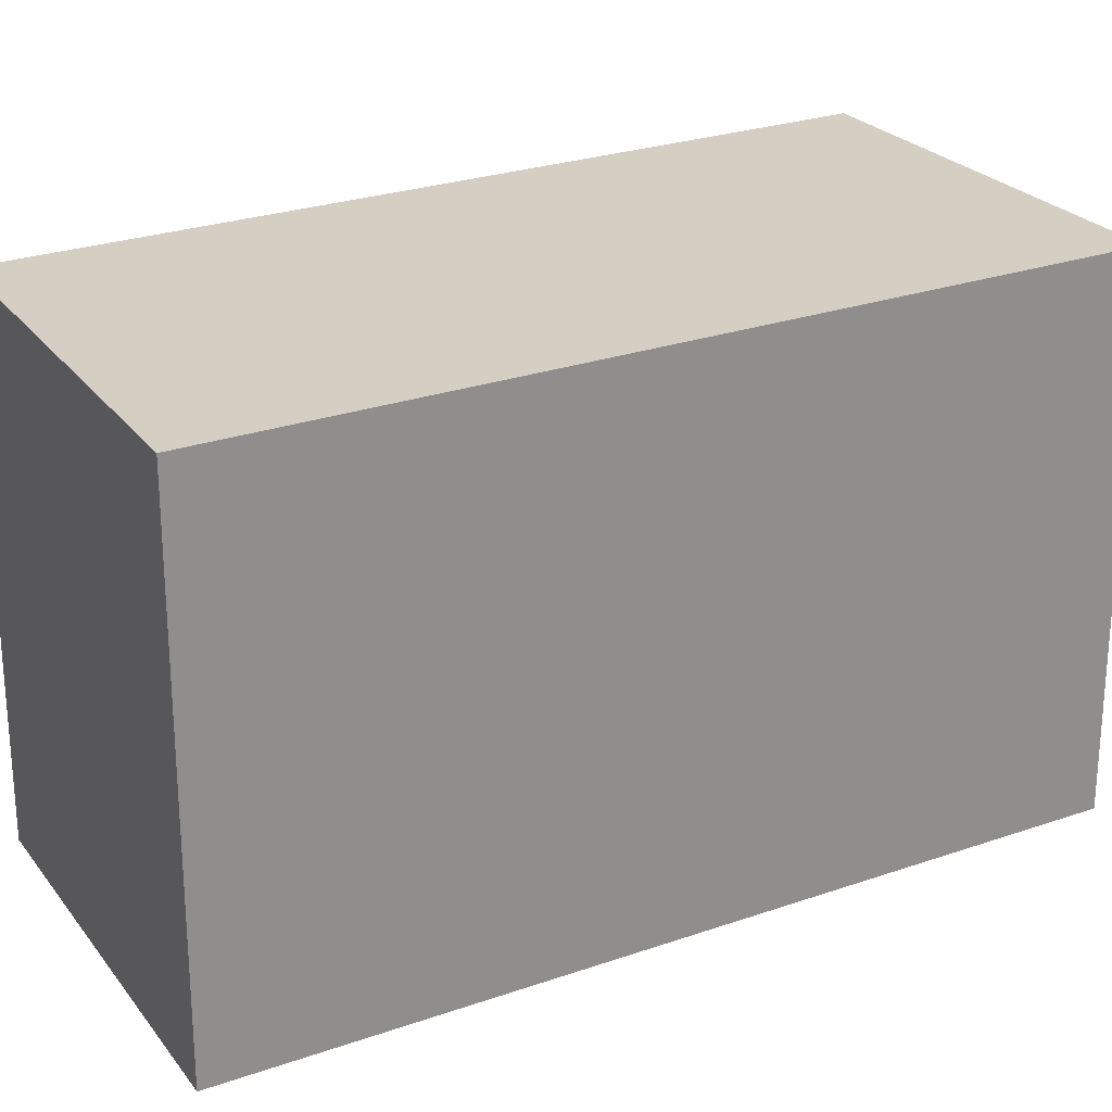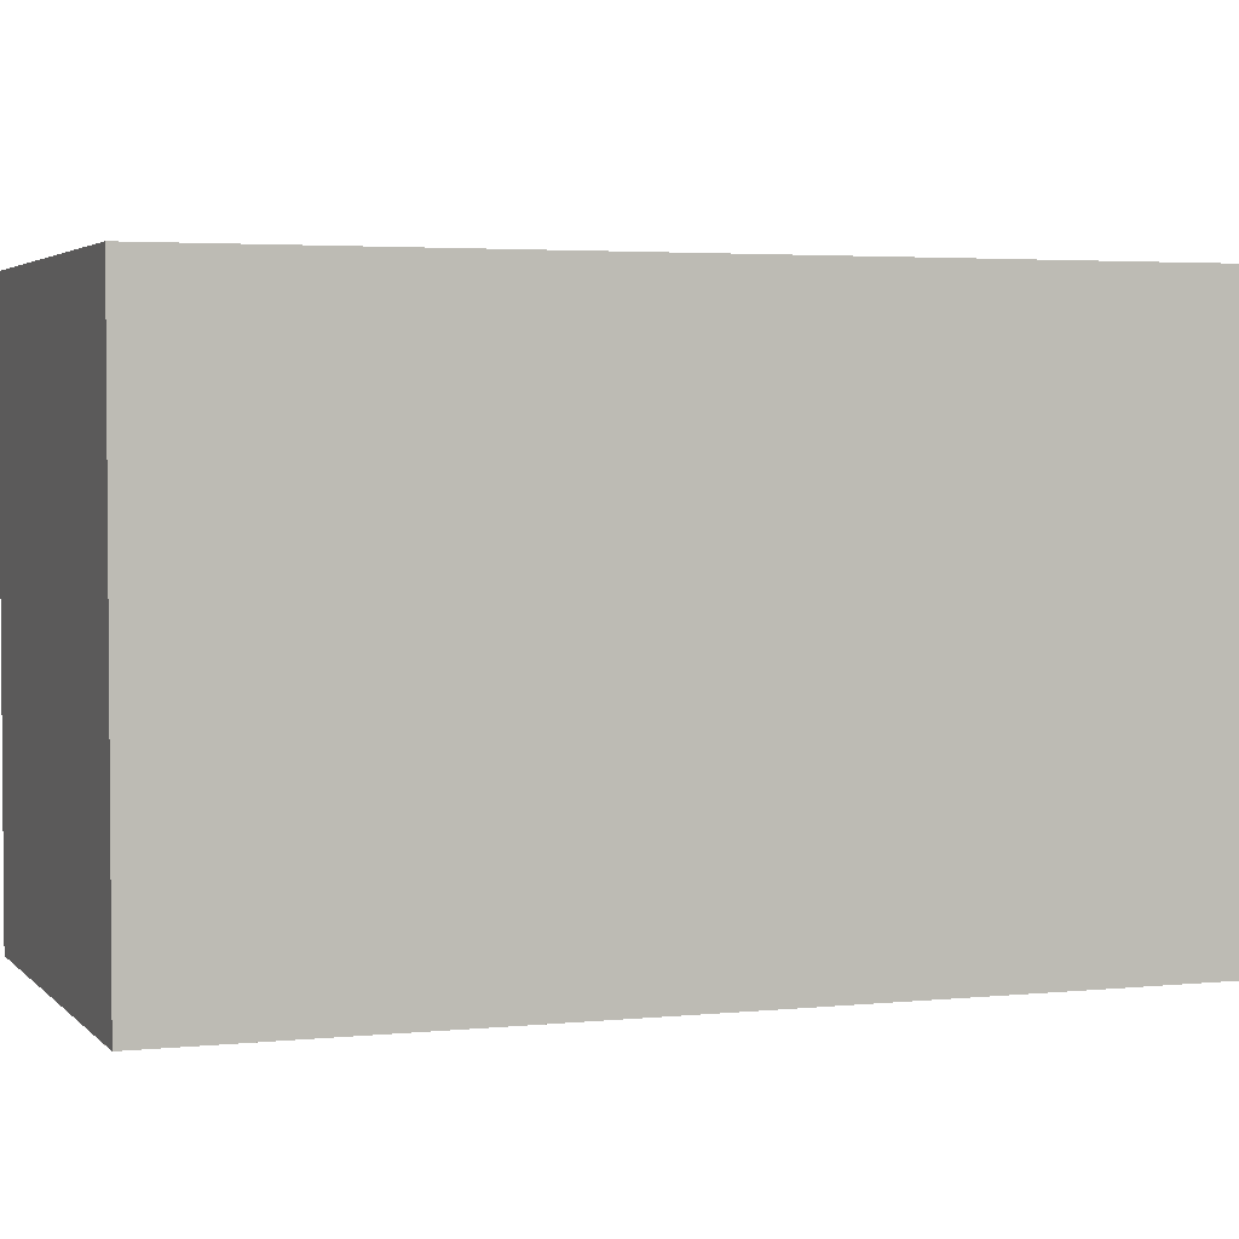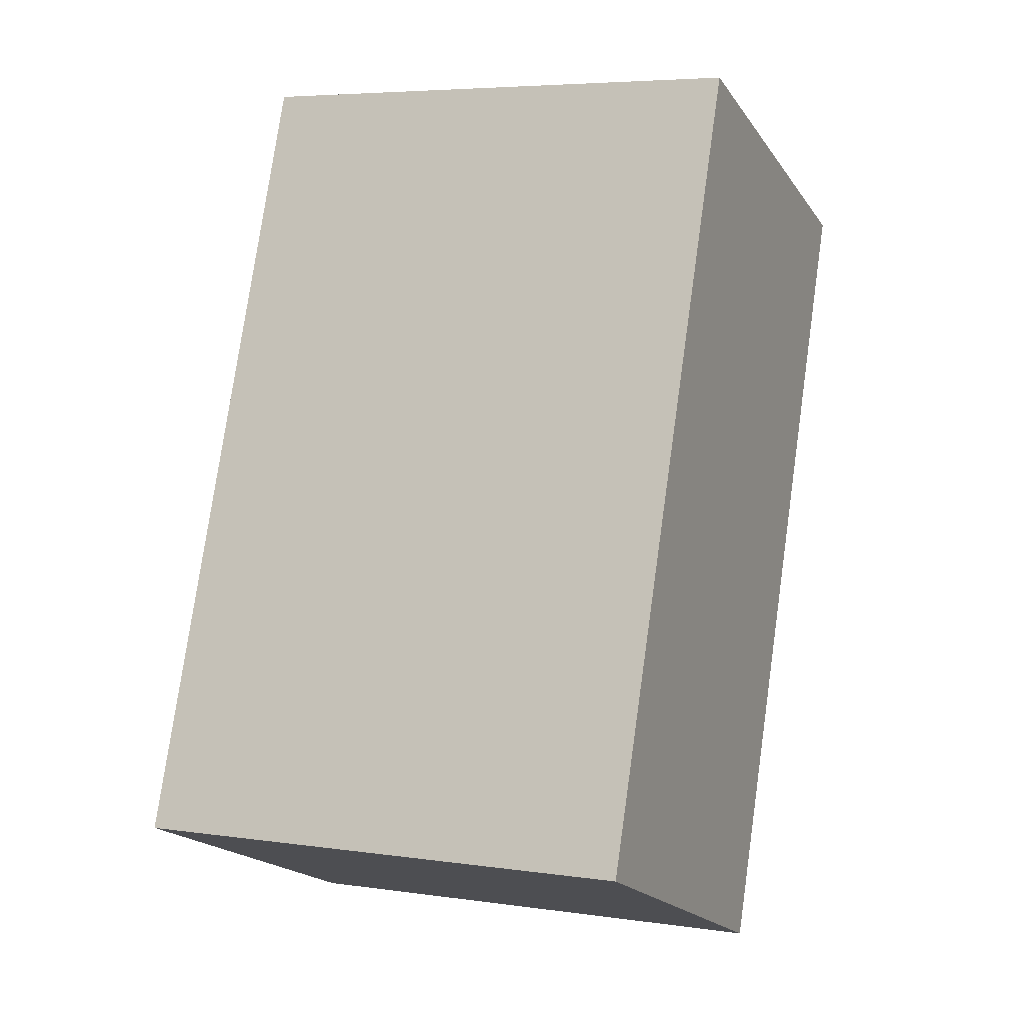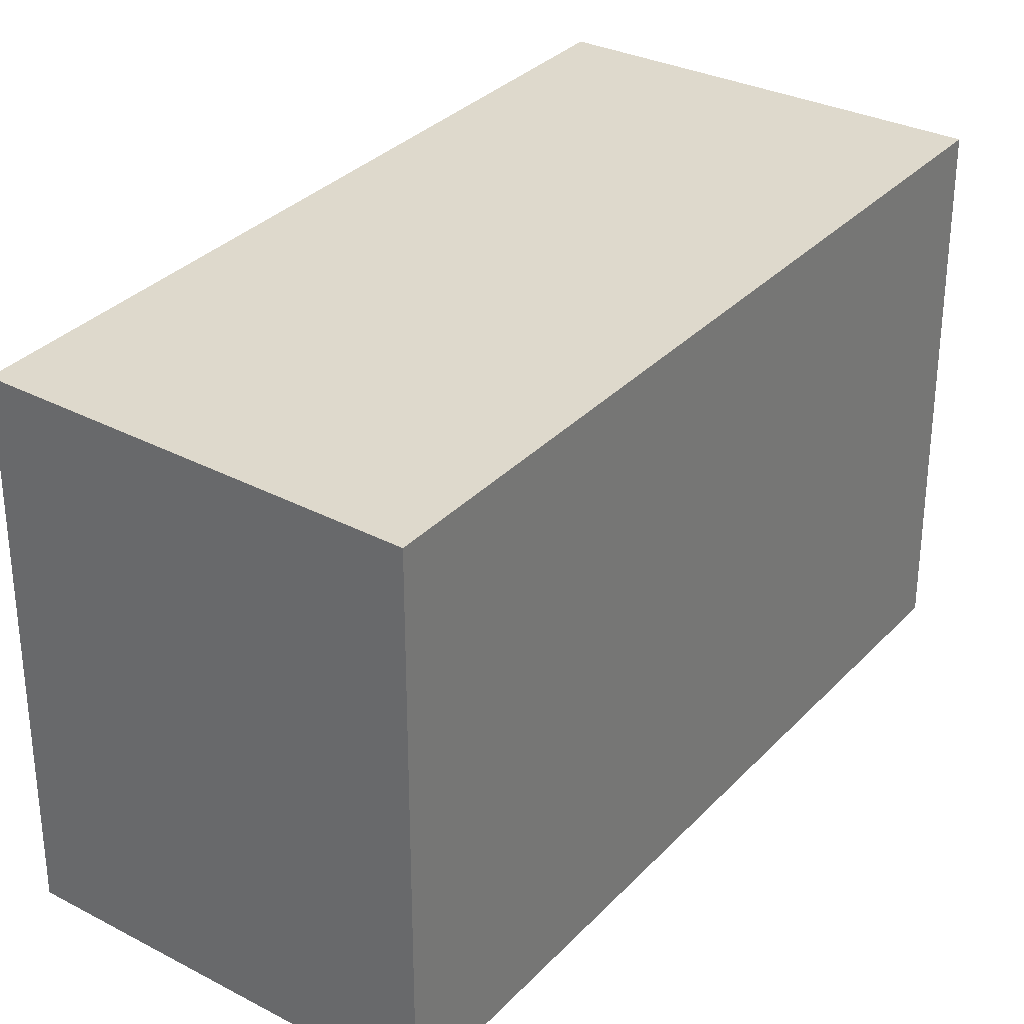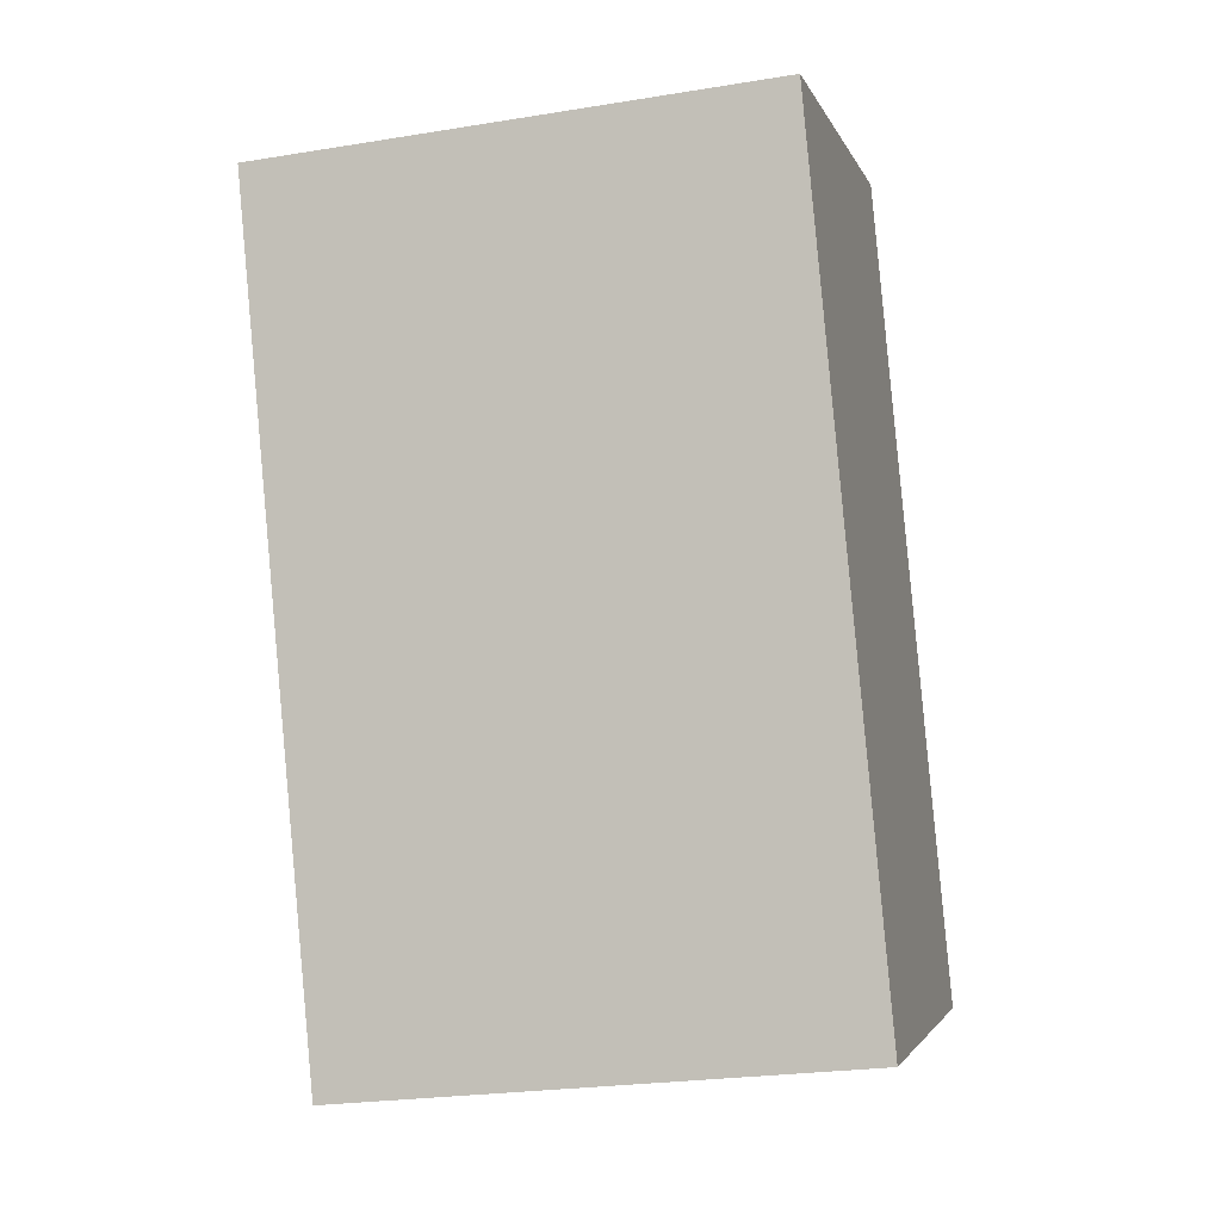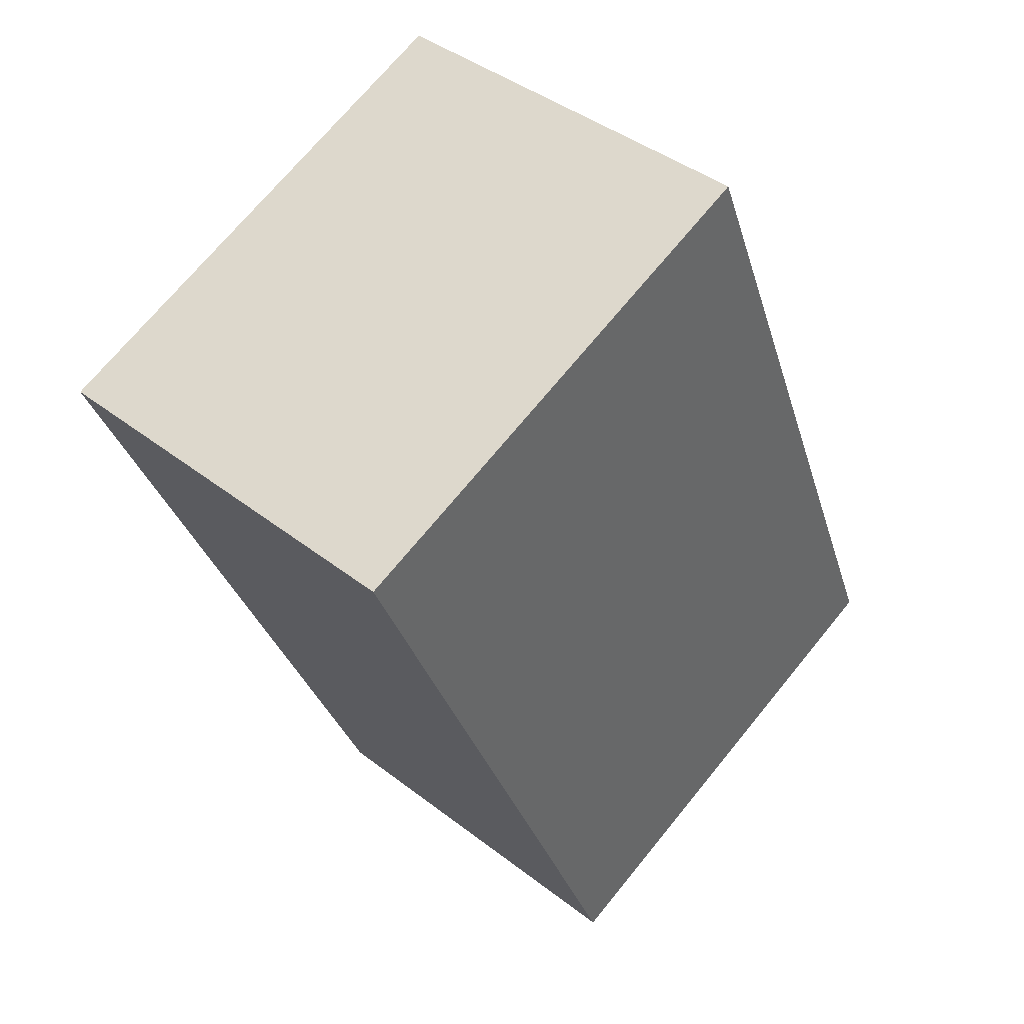
<metadata>
{"format":"obj","ext":"obj","renderer":"f3d","projection":"perspective","resolution":1024,"background":"white","views":[{"elev":25.4,"azim":-139.8,"up":"+Y"},{"elev":3.2,"azim":50.4,"up":"+Y"},{"elev":5.5,"azim":114.1,"up":"+Z"},{"elev":32.0,"azim":-165.2,"up":"+Y"},{"elev":-24.4,"azim":-75.0,"up":"+Z"},{"elev":71.2,"azim":39.3,"up":"+Z"}]}
</metadata>
<code>
v  0 0 0
v  5.603 2.75e-16 -4.491
v  3.506 -7.639e-17 1.248
v  2.635 4.364e-16 -7.127
v  6.063 3.519e-16 -5.747
v  3.506 4.649 1.247
v  2.636 4.649 -7.127
v  9.915e-05 4.649 -0.0001472
v  5.603 4.649 -4.491
v  6.063 4.649 -5.747
g defaultobject
f 1 2 3
f 2 1 4
f 2 4 5
f 6 7 8
f 7 6 9
f 7 9 10
f 3 8 1
f 8 3 6
f 2 6 3
f 6 2 9
f 5 9 2
f 9 5 10
f 7 5 4
f 5 7 10
f 8 4 1
f 4 8 7

</code>
